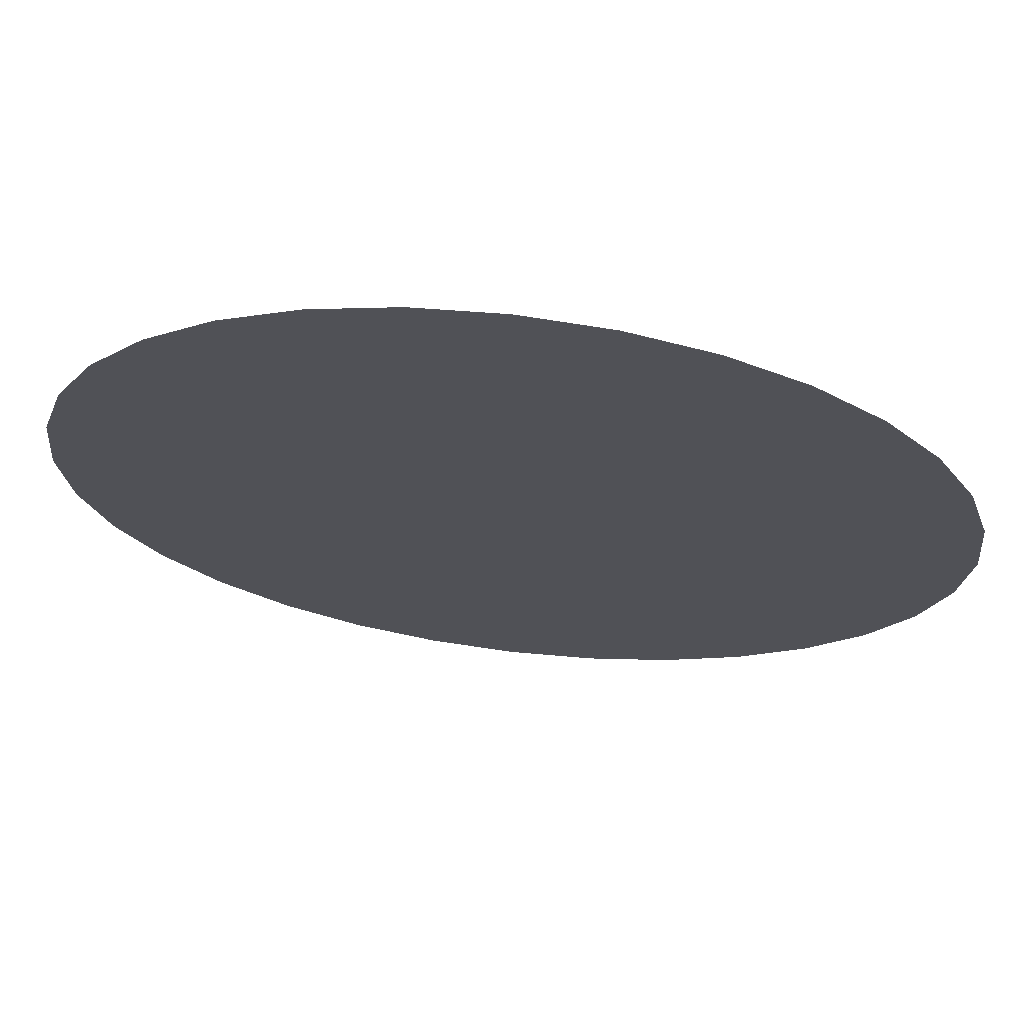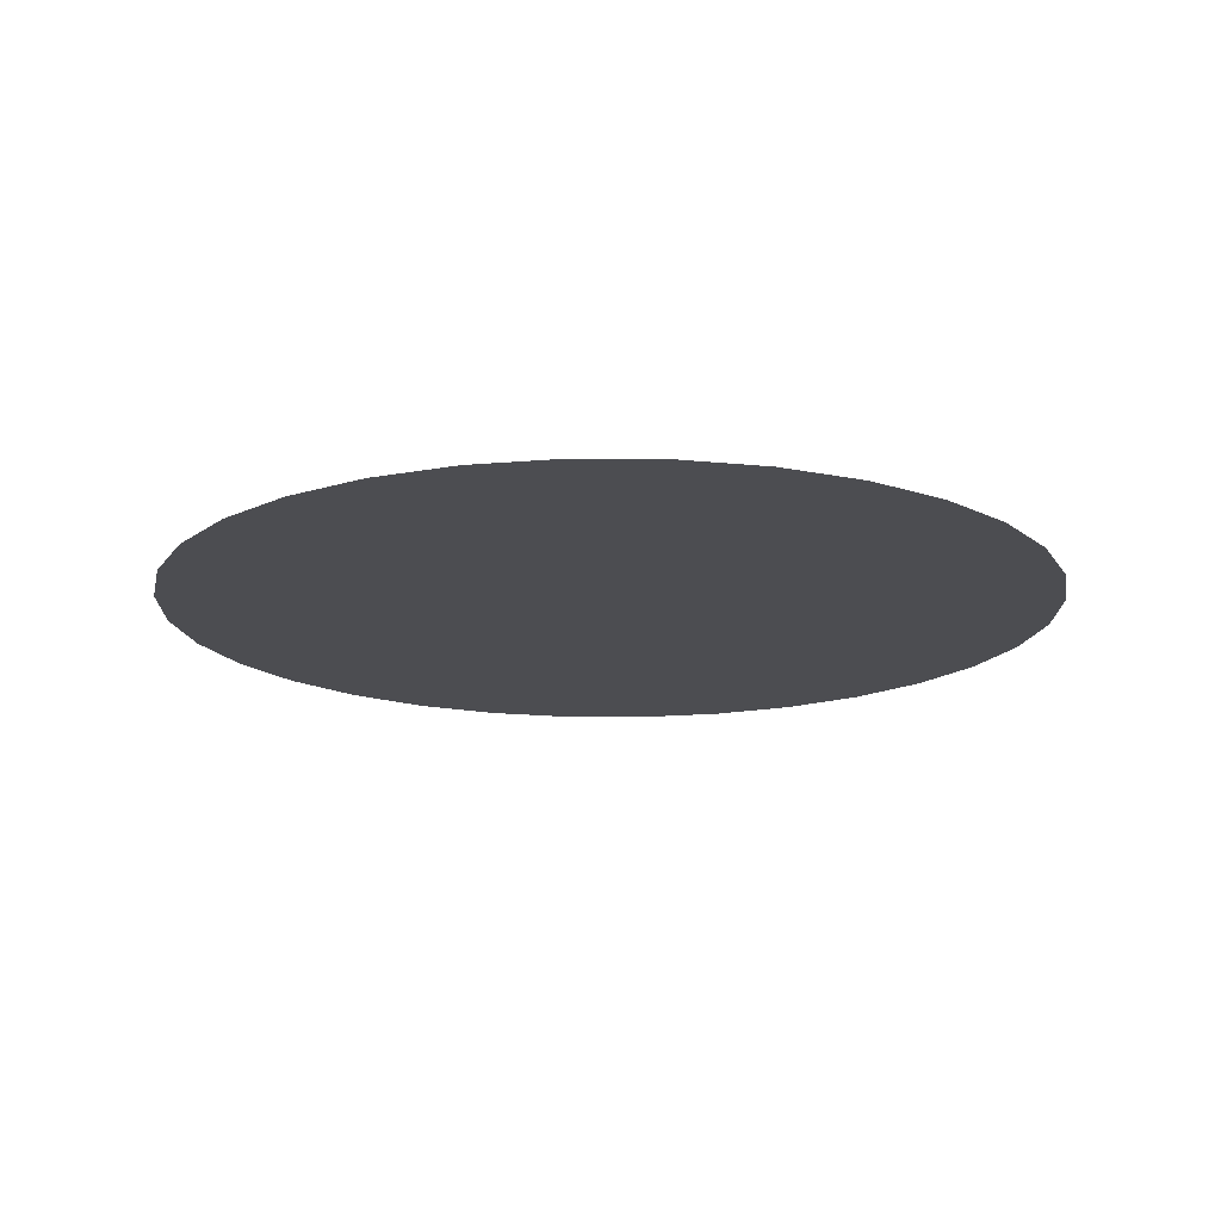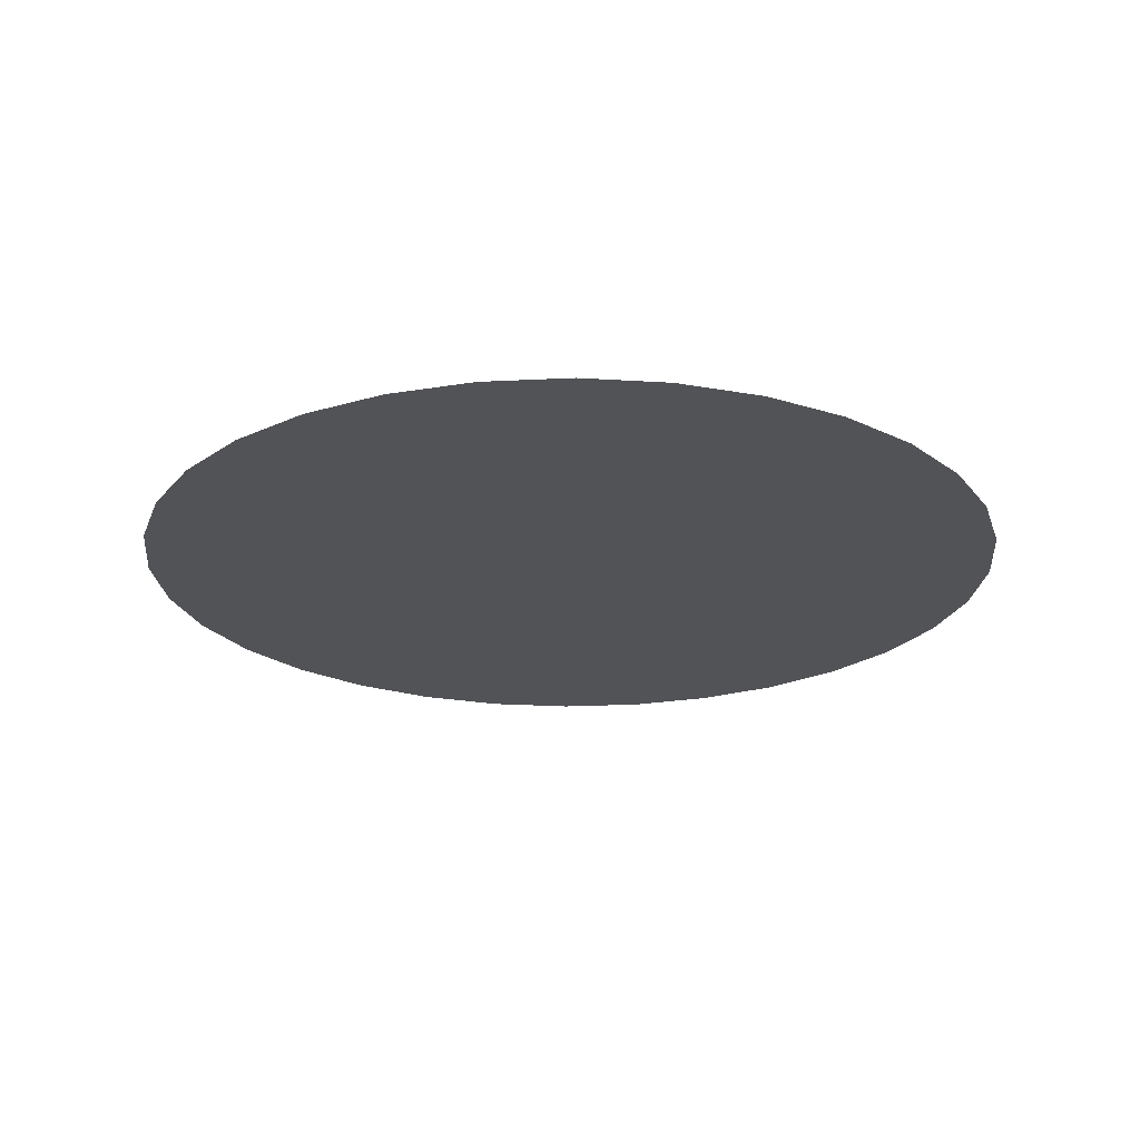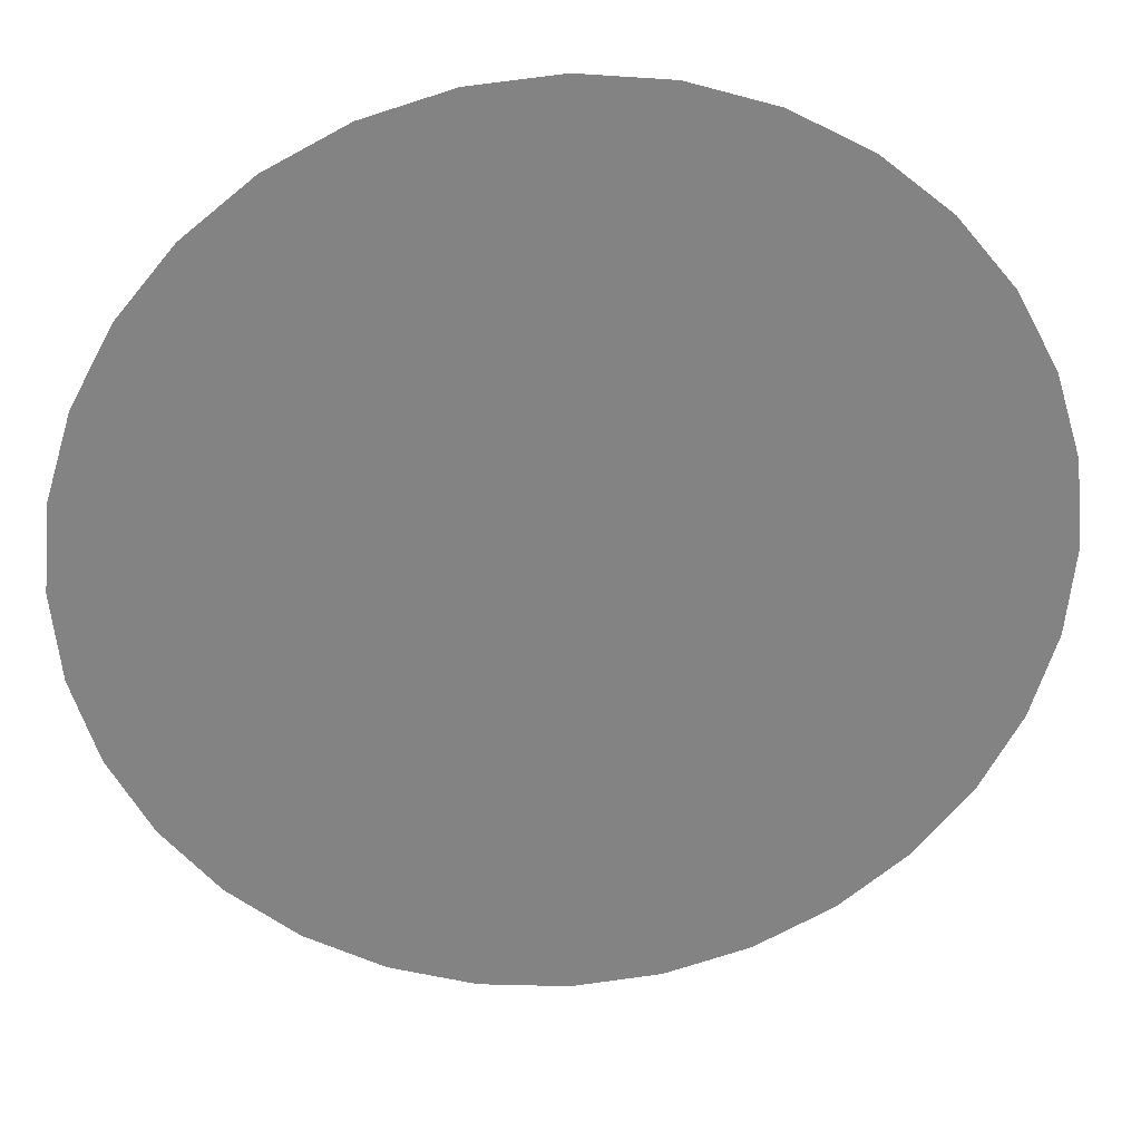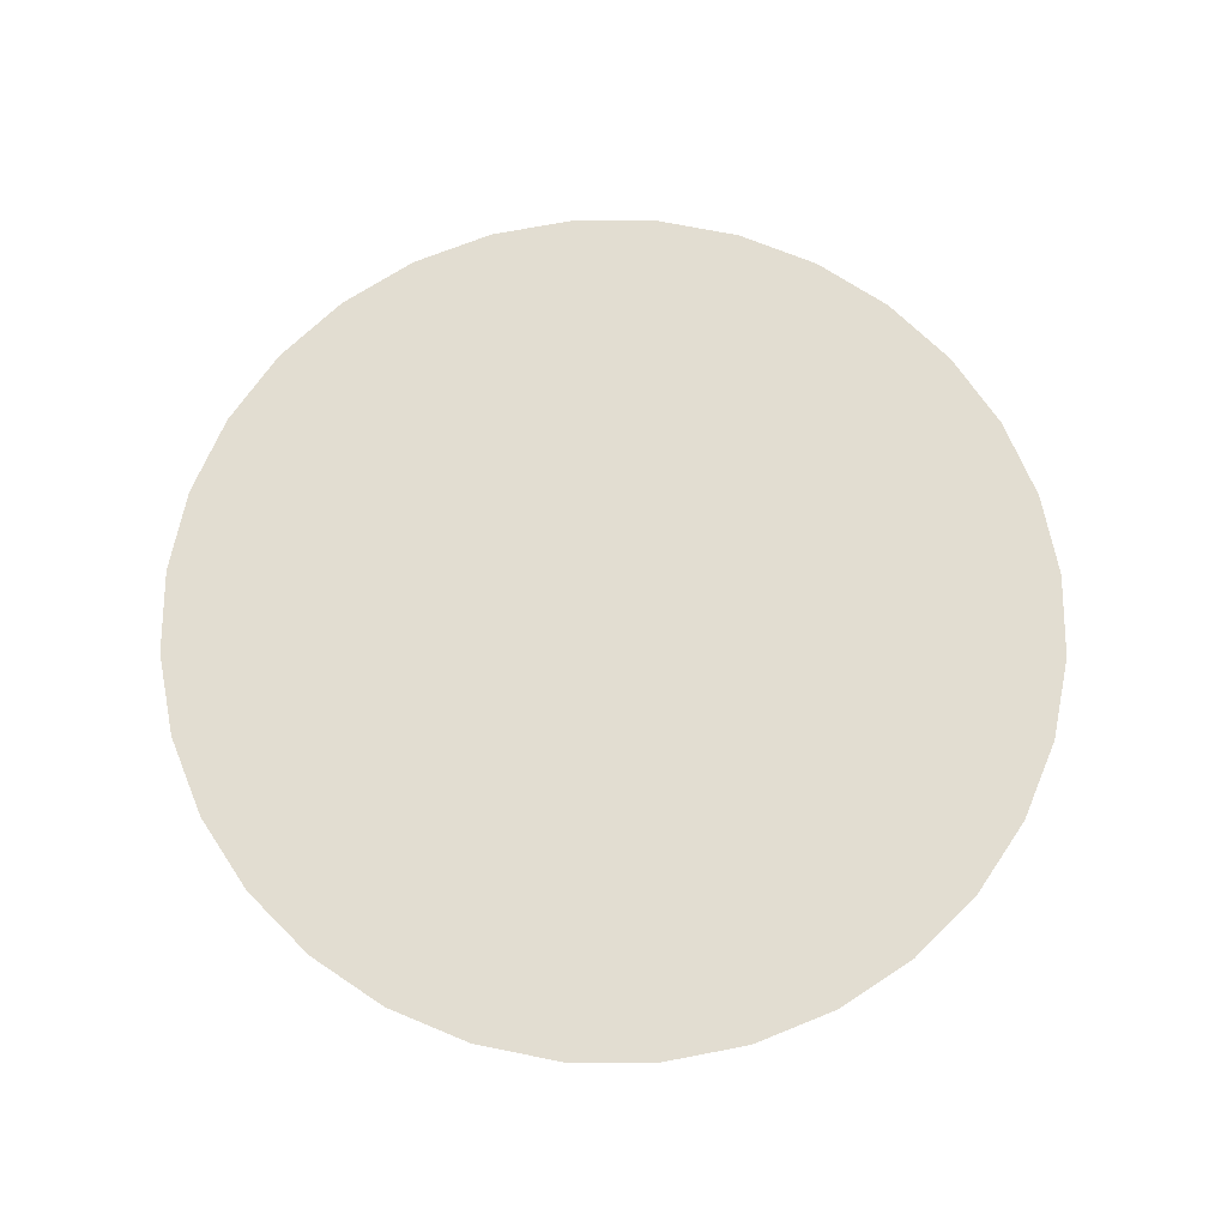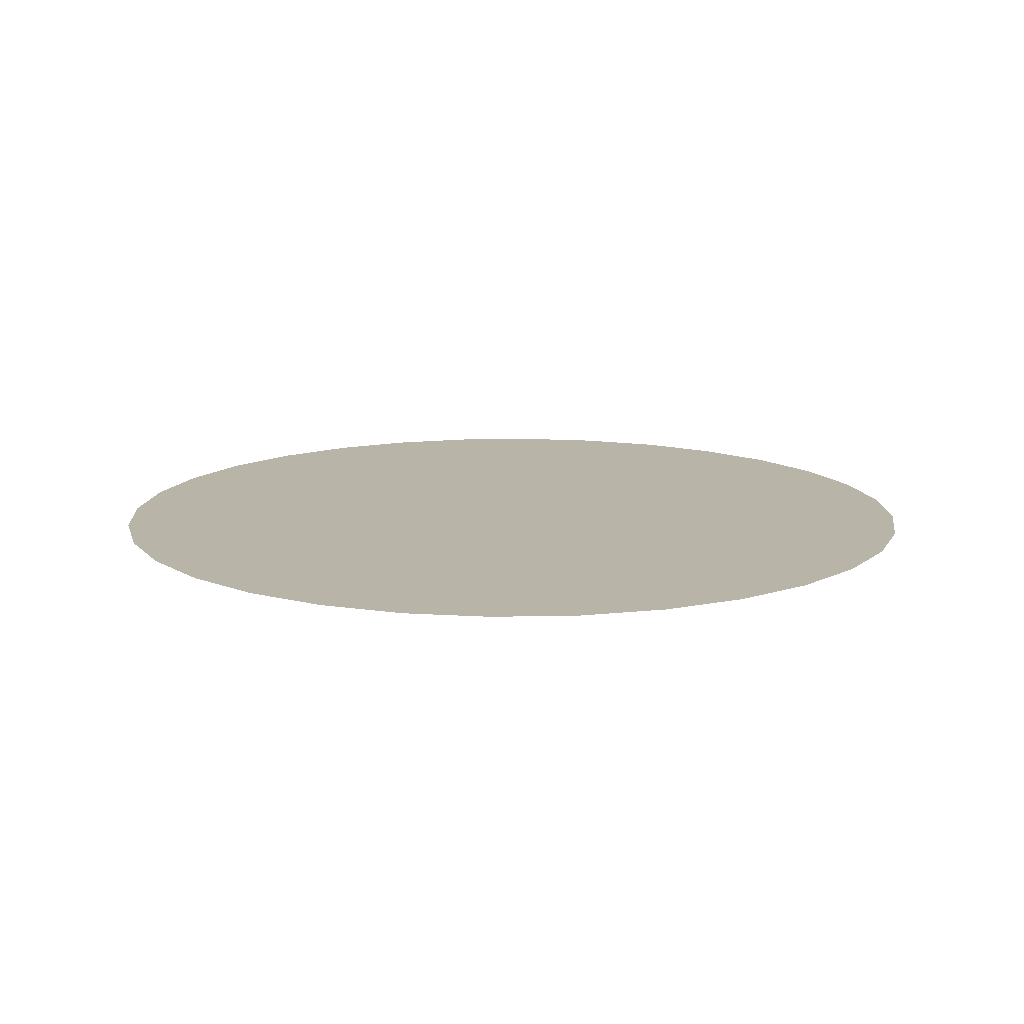
<metadata>
{"format":"obj","ext":"obj","renderer":"f3d","projection":"perspective","resolution":1024,"background":"white","views":[{"elev":69.4,"azim":6.8,"up":"+Z"},{"elev":-16.2,"azim":-119.0,"up":"+Y"},{"elev":-22.3,"azim":145.6,"up":"+Y"},{"elev":29.2,"azim":-5.2,"up":"+Z"},{"elev":68.5,"azim":-174.1,"up":"+Y"},{"elev":13.2,"azim":160.1,"up":"+Y"}]}
</metadata>
<code>
v -0.3246 4.617 -1.566
v -0.3267 4.617 -1.569
v -0.3389 4.617 -1.557
v -0.3356 4.617 -1.54
v -0.3323 4.617 -1.541
v -0.3549 4.617 -1.563
v -0.3559 4.617 -1.56
v -0.3293 4.617 -1.542
v -0.3293 4.617 -1.571
v -0.3323 4.617 -1.573
v -0.3562 4.617 -1.557
v -0.3559 4.617 -1.553
v -0.3267 4.617 -1.545
v -0.3246 4.617 -1.547
v -0.3356 4.617 -1.574
v -0.3389 4.617 -1.574
v -0.3549 4.617 -1.55
v -0.3533 4.617 -1.547
v -0.323 4.617 -1.55
v -0.322 4.617 -1.553
v -0.3423 4.617 -1.574
v -0.3456 4.617 -1.573
v -0.3512 4.617 -1.545
v -0.3485 4.617 -1.542
v -0.3217 4.617 -1.557
v -0.322 4.617 -1.56
v -0.3456 4.617 -1.541
v -0.3423 4.617 -1.54
v -0.3485 4.617 -1.571
v -0.3512 4.617 -1.569
v -0.323 4.617 -1.563
v -0.3389 4.617 -1.54
v -0.3533 4.617 -1.566
f 1 2 3
f 4 5 3
f 6 7 3
f 5 8 3
f 9 10 3
f 11 12 3
f 13 14 3
f 15 16 3
f 17 18 3
f 19 20 3
f 21 22 3
f 23 24 3
f 25 26 3
f 27 28 3
f 29 30 3
f 31 1 3
f 32 4 3
f 33 6 3
f 2 9 3
f 7 11 3
f 8 13 3
f 10 15 3
f 12 17 3
f 14 19 3
f 16 21 3
f 18 23 3
f 20 25 3
f 24 27 3
f 22 29 3
f 26 31 3
f 28 32 3
f 30 33 3

</code>
